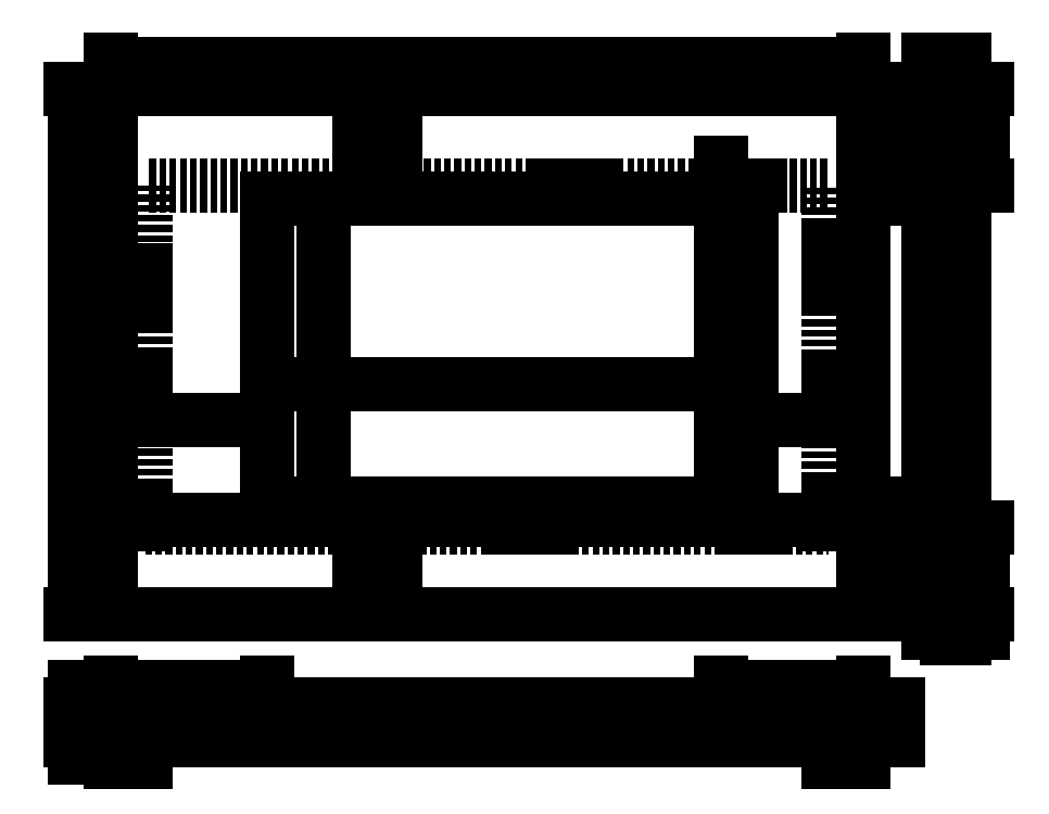
<metadata>
{"format":"dxf","ext":"dxf","renderer":"ezdxf+matplotlib","layout":"modelspace","background":"white","min_lineweight":24,"dpi":150}
</metadata>
<code>
0
SECTION
2
ENTITIES
0
HATCH
8
Kontur
10
0
20
0
30
0
210
0
220
0
230
1
2
ansi31
70
    0
71
    0
91
    1
92
    0
93
    4
72
    1
10
225
20
95.92
11
230
21
95.92
72
    1
10
230
20
95.92
11
230
21
-0.175
72
    1
10
230
20
-0.175
11
225
21
-0.175
72
    1
10
225
20
-0.175
11
225
21
95.92
97
    0
75
    0
76
    1
52
0
41
1
77
    0
78
    0
98
    0
0
HATCH
8
Kontur
10
0
20
0
30
0
210
0
220
0
230
1
2
ansi31
70
    0
71
    0
91
    1
92
    0
93
    4
72
    1
10
220
20
92.2
11
225
21
92.2
72
    1
10
225
20
92.2
11
225
21
6.45
72
    1
10
225
20
6.45
11
220
21
6.45
72
    1
10
220
20
6.45
11
220
21
92.2
97
    0
75
    0
76
    1
52
0
41
1
77
    0
78
    0
98
    0
0
HATCH
8
Kontur
10
0
20
0
30
0
210
0
220
0
230
1
2
ansi31
70
    0
71
    0
91
    1
92
    0
93
    4
72
    1
10
-0.3
20
-55
11
191.8
21
-55
72
    1
10
191.8
20
-55
11
191.8
21
-60
72
    1
10
191.8
20
-60
11
-0.3
21
-60
72
    1
10
-0.3
20
-60
11
-0.3
21
-55
97
    0
75
    0
76
    1
52
0
41
1
77
    0
78
    0
98
    0
0
HATCH
8
Kontur
10
0
20
0
30
0
210
0
220
0
230
1
2
ansi31
70
    0
71
    0
91
    1
92
    0
93
    4
72
    1
10
34
20
-50
11
161.6
21
-50
72
    1
10
161.6
20
-50
11
161.6
21
-55
72
    1
10
161.6
20
-55
11
34
21
-55
72
    1
10
34
20
-55
11
34
21
-50
97
    0
75
    0
76
    1
52
0
41
1
77
    0
78
    0
98
    0
0
LWPOLYLINE
8
Plexiglas
90
    4
70
    1
43
0
10
-10
20
-24.7
10
201.5
20
-24.7
10
201.5
20
122.9
10
-10
20
122.9
0
DIMENSION
8
Langen
2
*D1
10
-20
20
122.9
30
0
11
-21.88
21
49.1
31
0
70
   33
71
    5
72
    0
3
Standard
53
0
210
0
220
0
230
1
13
-10
23
-24.7
33
0
14
-10
24
122.9
34
0
0
DIMENSION
8
Langen
2
*D2
10
201.5
20
130
30
0
11
95.75
21
131.9
31
0
70
   33
71
    5
72
    0
3
Standard
53
0
210
0
220
0
230
1
13
-10
23
122.9
33
0
14
201.5
24
122.9
34
0
0
LINE
8
Seitenansicht
10
225
20
122.9
11
225
21
-24.7
0
LWPOLYLINE
8
Seitenansicht
90
    4
70
    1
43
0
10
220
20
122.9
10
230
20
122.9
10
230
20
-24.7
10
220
20
-24.7
0
DIMENSION
8
Langen
2
*D3
10
-20
20
-55
30
0
11
-21.88
21
-52.5
31
0
70
   32
71
    5
3
Standard
53
0
210
0
220
0
230
1
13
-10
23
-50
33
0
14
-10
24
-55
34
0
50
90
0
LWPOLYLINE
8
Seitenansicht
90
    4
70
    1
43
0
10
-10
20
-50
10
201.5
20
-50
10
201.5
20
-55
10
-10
20
-55
0
LWPOLYLINE
8
Seitenansicht
90
    4
70
    1
43
0
10
-10
20
-60
10
201.5
20
-60
10
201.5
20
-55
10
-10
20
-55
0
DIMENSION
8
Langen
2
*D4
10
210
20
-60
30
0
11
208.1
21
-55
31
0
70
   32
71
    5
72
    0
3
Standard
53
0
210
0
220
0
230
1
13
201.5
23
-50
33
0
14
201.5
24
-60
34
0
50
90
0
DIMENSION
8
Langen
2
*D5
10
-20
20
-60
30
0
11
-21.88
21
-57.5
31
0
70
   32
71
    5
72
    0
3
Standard
53
0
210
0
220
0
230
1
13
-10
23
-55
33
0
14
-10
24
-60
34
0
50
90
0
LWPOLYLINE
8
Wellplate
90
    4
70
    1
43
0
10
34
20
6.45
10
161.6
20
6.45
10
161.6
20
92.2
10
34
20
92.2
0
LWPOLYLINE
8
Matrix
90
    4
70
    1
43
0
10
-0.3
20
-0.175
10
191.8
20
-0.175
10
191.8
20
95.92
10
-0.3
20
95.92
0
DIMENSION
8
Langen
2
*D6
10
201.5
20
40
30
0
11
196.7
21
41.88
31
0
70
   32
71
    5
3
Standard
53
0
210
0
220
0
230
1
13
191.8
23
39.88
33
0
14
201.5
24
39.88
34
0
0
DIMENSION
8
Langen
2
*D7
10
34
20
30
30
0
11
12
21
31.88
31
0
70
   32
71
    5
3
Standard
53
0
210
0
220
0
230
1
13
-10
23
26.06
33
0
14
34
24
24.99
34
0
0
DIMENSION
8
Langen
2
*D8
10
201.5
20
30
30
0
11
181.6
21
31.88
31
0
70
   32
71
    5
3
Standard
53
0
210
0
220
0
230
1
13
161.6
23
20.31
33
0
14
201.5
24
20.31
34
0
0
DIMENSION
8
Langen
2
*D9
10
60
20
122.9
30
0
11
58.12
21
109.4
31
0
70
   32
71
    5
3
Standard
53
0
210
0
220
0
230
1
13
59.62
23
95.92
33
0
14
58.9
24
122.9
34
0
50
90
0
DIMENSION
8
Langen
2
*D10
10
70
20
122.9
30
0
11
68.12
21
107.5
31
0
70
   32
71
    5
3
Standard
53
0
210
0
220
0
230
1
13
68.9
23
92.2
33
0
14
69.61
24
122.9
34
0
50
90
0
DIMENSION
8
Langen
2
*D11
10
60
20
-24.7
30
0
11
58.12
21
-12.44
31
0
70
   32
71
    5
3
Standard
53
0
210
0
220
0
230
1
13
59.98
23
-0.175
33
0
14
60.33
24
-24.7
34
0
50
90
0
DIMENSION
8
Langen
2
*D12
10
70
20
-24.7
30
0
11
68.12
21
-9.125
31
0
70
   32
71
    5
3
Standard
53
0
210
0
220
0
230
1
13
71.2
23
6.45
33
0
14
73.08
24
-24.7
34
0
50
90
0
LINE
8
0
10
114.6
20
95.92
11
124.6
21
95.92
0
LINE
8
0
10
108.3
20
92.2
11
118.3
21
92.2
0
LINE
8
0
10
100.8
20
6.45
11
110.8
21
6.45
0
LINE
8
0
10
102.7
20
-0.175
11
112.7
21
-0.175
0
LINE
8
0
10
-0.3
20
62.17
11
-0.3
21
72.17
0
LINE
8
0
10
34
20
65.31
11
34
21
75.31
0
LINE
8
0
10
191.8
20
68.45
11
191.8
21
78.45
0
LWPOLYLINE
8
Kontur
90
    4
70
    1
43
0
10
-0.3
20
-55
10
191.8
20
-55
10
191.8
20
-60
10
-0.3
20
-60
0
LWPOLYLINE
8
Kontur
90
    4
70
    1
43
0
10
220
20
92.2
10
225
20
92.2
10
225
20
6.45
10
220
20
6.45
0
DIMENSION
8
Langen
2
*D13
10
34
20
-45
30
0
11
12
21
-43.12
31
0
70
   32
71
    5
3
Standard
53
0
210
0
220
0
230
1
13
-10
23
-50
33
0
14
34
24
-50
34
0
0
DIMENSION
8
Langen
2
*D14
10
-0.3
20
-65
30
0
11
-5.15
21
-63.12
31
0
70
   32
71
    5
3
Standard
53
0
210
0
220
0
230
1
13
-10
23
-60
33
0
14
-0.3
24
-60
34
0
0
DIMENSION
8
Langen
2
*D15
10
201.5
20
-65
30
0
11
196.7
21
-63.12
31
0
70
   32
71
    5
3
Standard
53
0
210
0
220
0
230
1
13
191.8
23
-60
33
0
14
201.5
24
-60
34
0
0
DIMENSION
8
Langen
2
*D16
10
230
20
-30
30
0
11
227.5
21
-28.12
31
0
70
   32
71
    5
3
Standard
53
0
210
0
220
0
230
1
13
225
23
-24.7
33
0
14
230
24
-24.7
34
0
0
DIMENSION
8
Langen
2
*D17
10
220
20
130
30
0
11
225
21
131.9
31
0
70
   32
71
    5
3
Standard
53
0
210
0
220
0
230
1
13
230
23
120
33
0
14
220
24
120
34
0
0
DIMENSION
8
Langen
2
*D18
10
215
20
92.2
30
0
11
213.1
21
107.5
31
0
70
   32
71
    5
3
Standard
53
0
210
0
220
0
230
1
13
220
23
122.9
33
0
14
220
24
92.2
34
0
50
90
0
DIMENSION
8
Langen
2
*D19
10
215
20
-24.7
30
0
11
213.1
21
-9.125
31
0
70
   32
71
    5
3
Standard
53
0
210
0
220
0
230
1
13
220
23
6.45
33
0
14
220
24
-24.7
34
0
50
90
0
DIMENSION
8
Langen
2
*D20
10
235
20
-24.7
30
0
11
233.1
21
-12.44
31
0
70
   32
71
    5
3
Standard
53
0
210
0
220
0
230
1
13
230
23
-0.175
33
0
14
230
24
-24.7
34
0
50
90
0
DIMENSION
8
Langen
2
*D21
10
235
20
95.92
30
0
11
233.1
21
109.4
31
0
70
   32
71
    5
3
Standard
53
0
210
0
220
0
230
1
13
225
23
122.9
33
0
14
225
24
95.92
34
0
50
90
0
DIMENSION
8
Langen
2
*D22
10
191.8
20
2
30
0
11
177
21
5
31
0
70
   32
71
    5
3
Standard
53
0
210
0
220
0
230
1
13
-0.3
23
6.56
33
0
14
191.8
24
7.263
34
0
0
DIMENSION
8
Langen
2
*D23
10
170
20
-0.175
30
0
11
167
21
8
31
0
70
   32
71
    5
3
Standard
53
0
210
0
220
0
230
1
13
173.1
23
95.92
33
0
14
173.5
24
-0.175
34
0
50
90
0
DIMENSION
8
Langen
2
*D24
10
49.75
20
6.45
30
0
11
47.87
21
49.33
31
0
70
   32
71
    5
3
Standard
53
0
210
0
220
0
230
1
13
47.18
23
92.2
33
0
14
47.44
24
6.45
34
0
50
90
0
DIMENSION
8
Langen
2
*D25
10
161.6
20
40
30
0
11
58.87
21
44.51
31
0
70
   32
71
    5
3
Standard
53
0
210
0
220
0
230
1
13
34
23
39.73
33
0
14
161.6
24
40.37
34
0
0
DIMENSION
8
Beschriftung
2
*D26
10
-0.3
20
40
30
0
11
-5.15
21
41.88
31
0
70
   32
71
    5
3
Standard
53
0
210
0
220
0
230
1
13
-10
23
40
33
0
14
-0.3
24
40
34
0
0
LINE
8
Kontur
10
161.6
20
72.7
11
161.6
21
82.7
0
LINE
8
0
10
161.6
20
92.2
11
161.6
21
102.2
0
LWPOLYLINE
8
Kontur
90
    4
70
    1
43
0
10
34
20
-50
10
161.6
20
-50
10
161.6
20
-55
10
34
20
-55
0
LWPOLYLINE
8
Kontur
90
    4
70
    1
43
0
10
225
20
95.92
10
230
20
95.92
10
230
20
-0.175
10
225
20
-0.175
0
DIMENSION
8
Langen
2
*D27
10
201.5
20
-45
30
0
11
181.6
21
-43.12
31
0
70
   32
71
    5
3
Standard
53
0
210
0
220
0
230
1
13
161.6
23
-50
33
0
14
201.5
24
-50
34
0
0
ENDSEC
0
EOF

</code>
